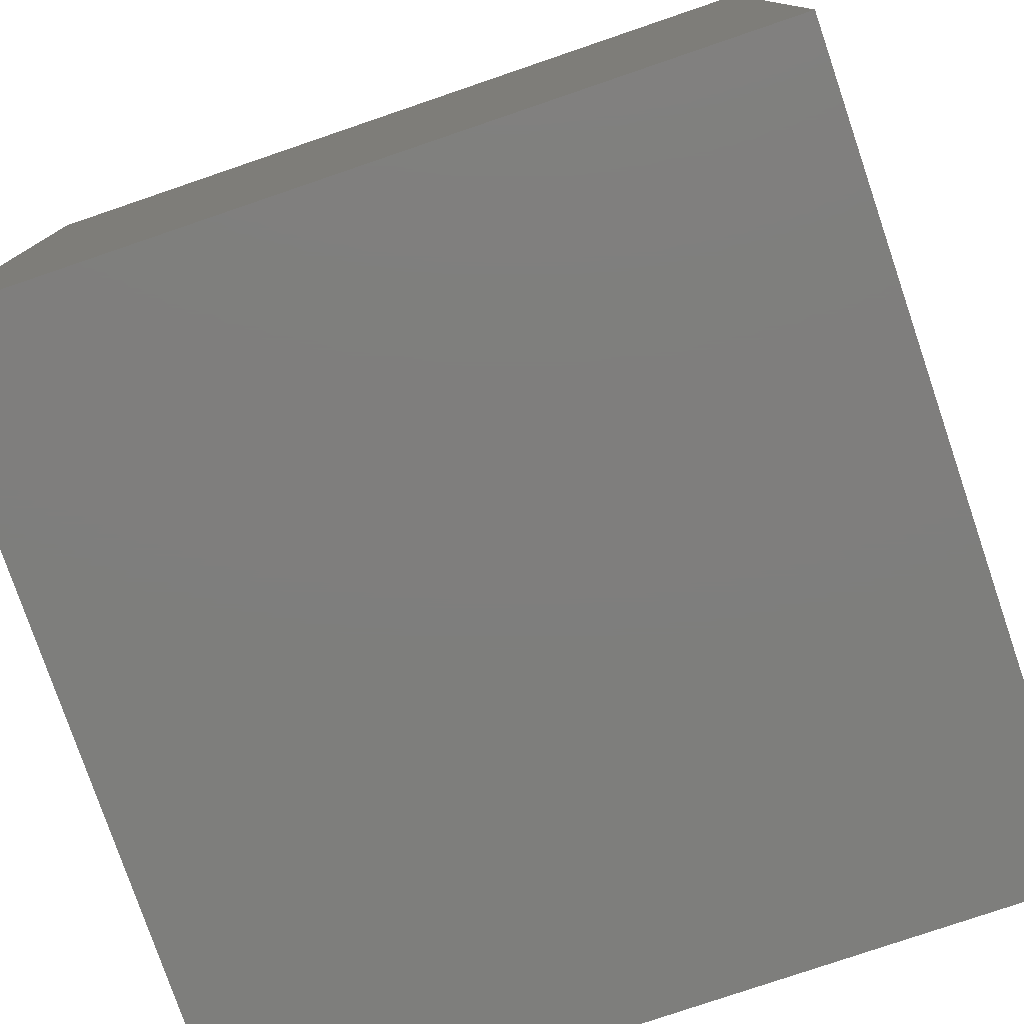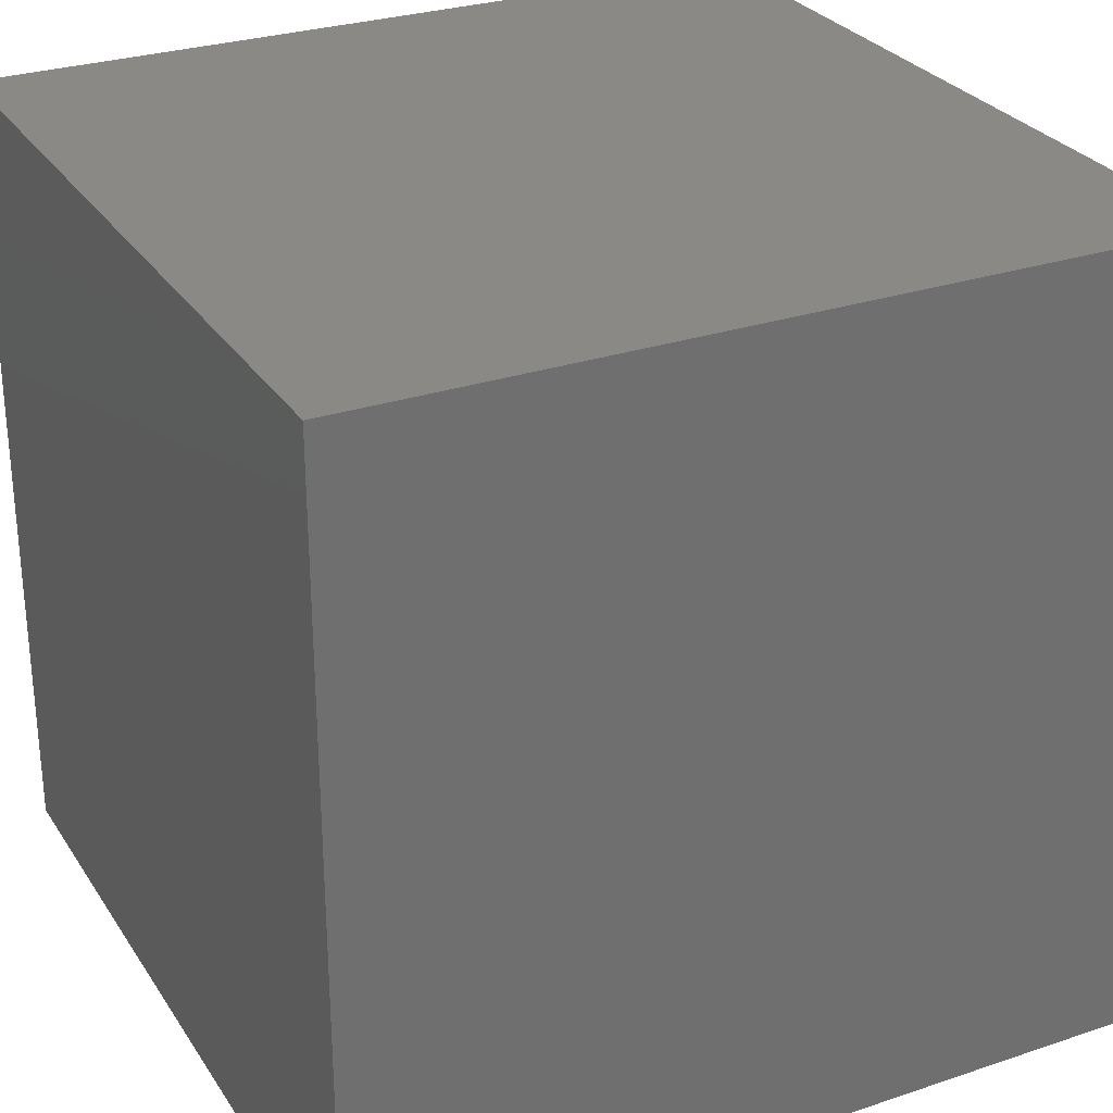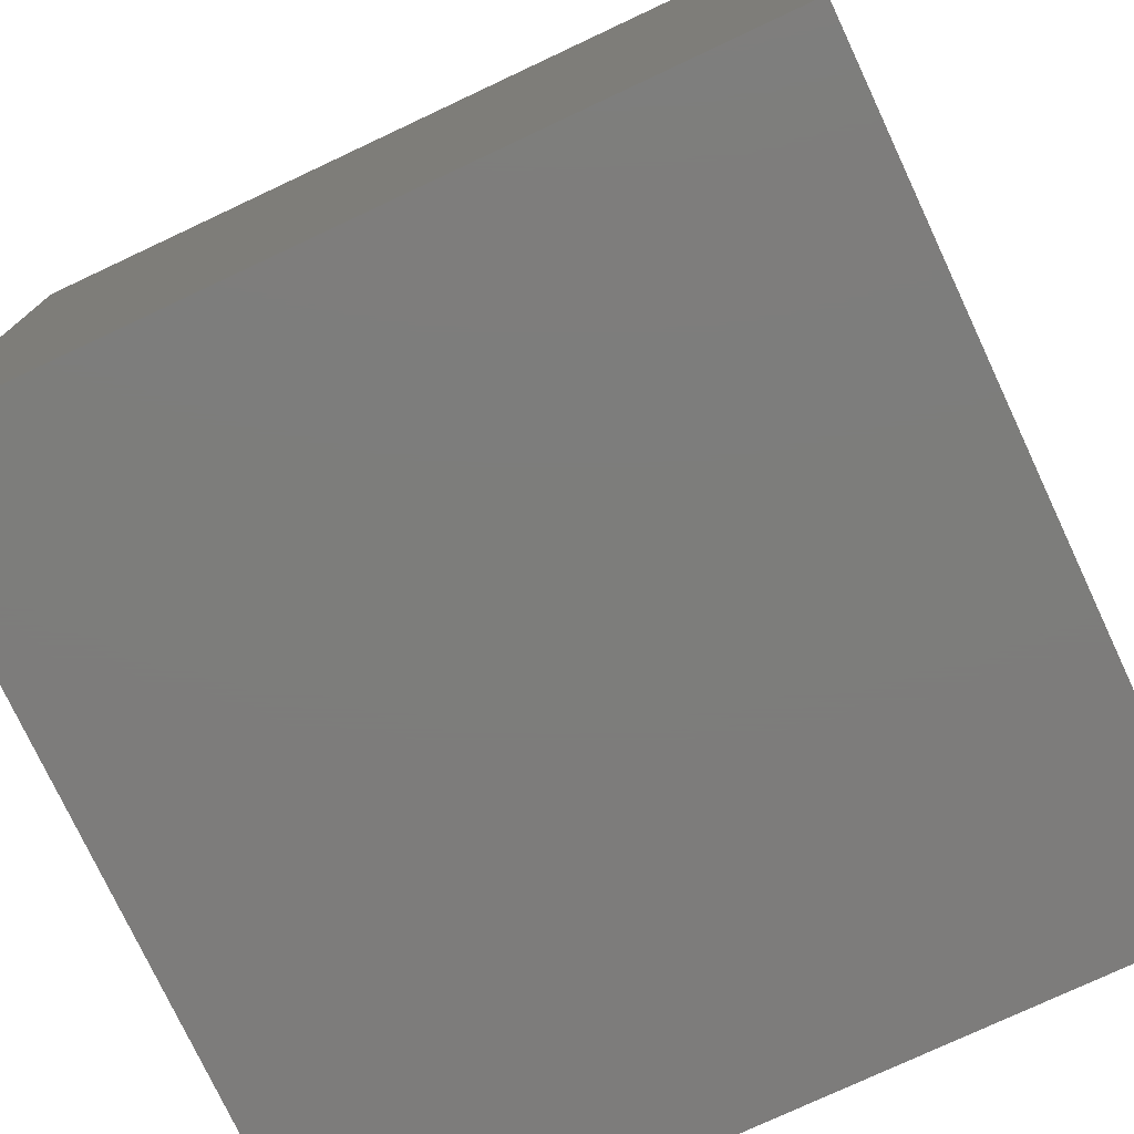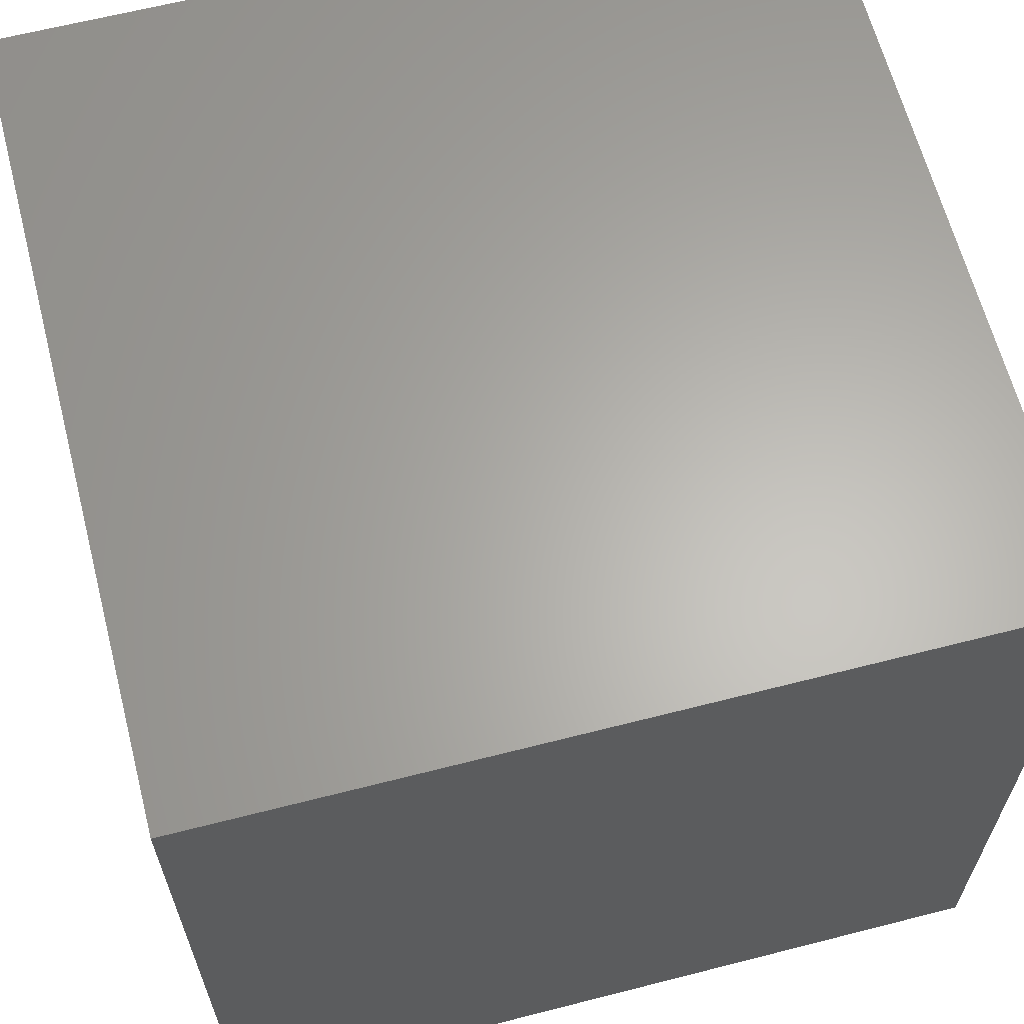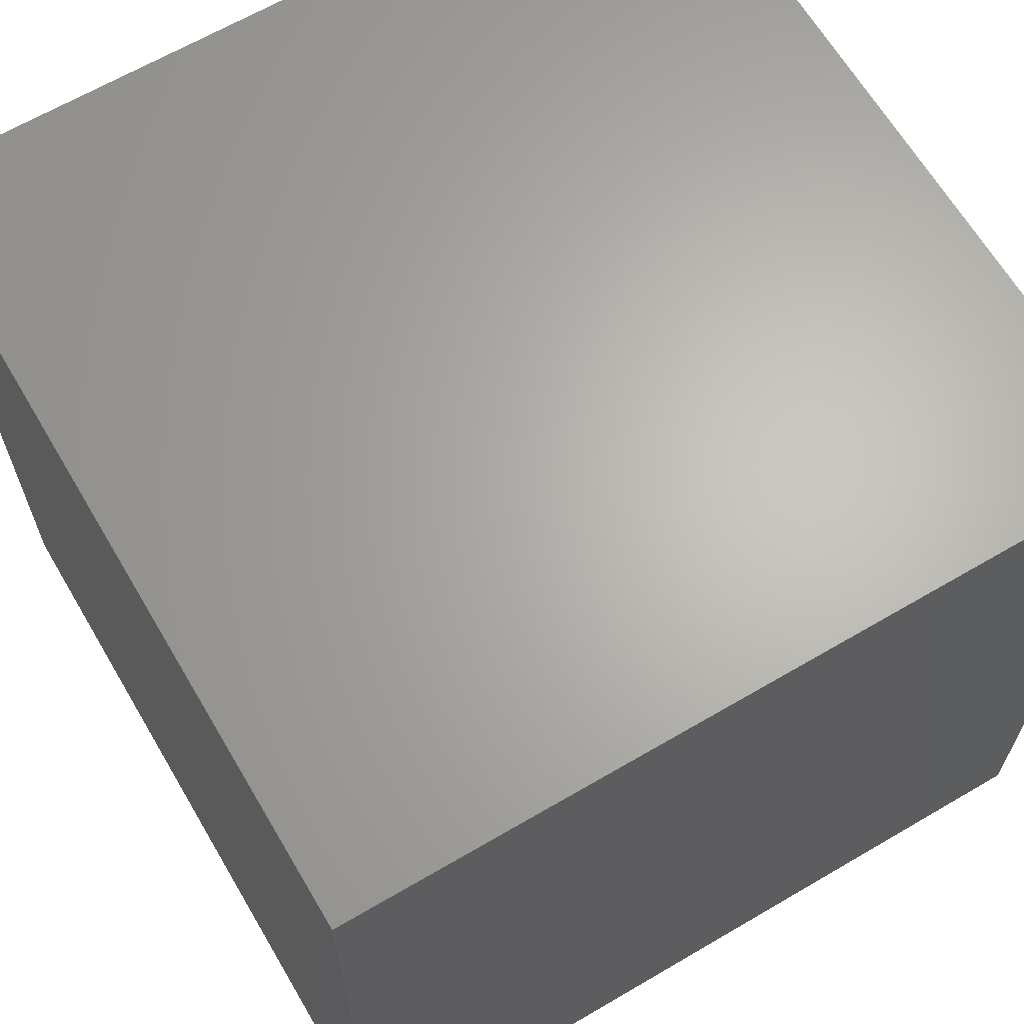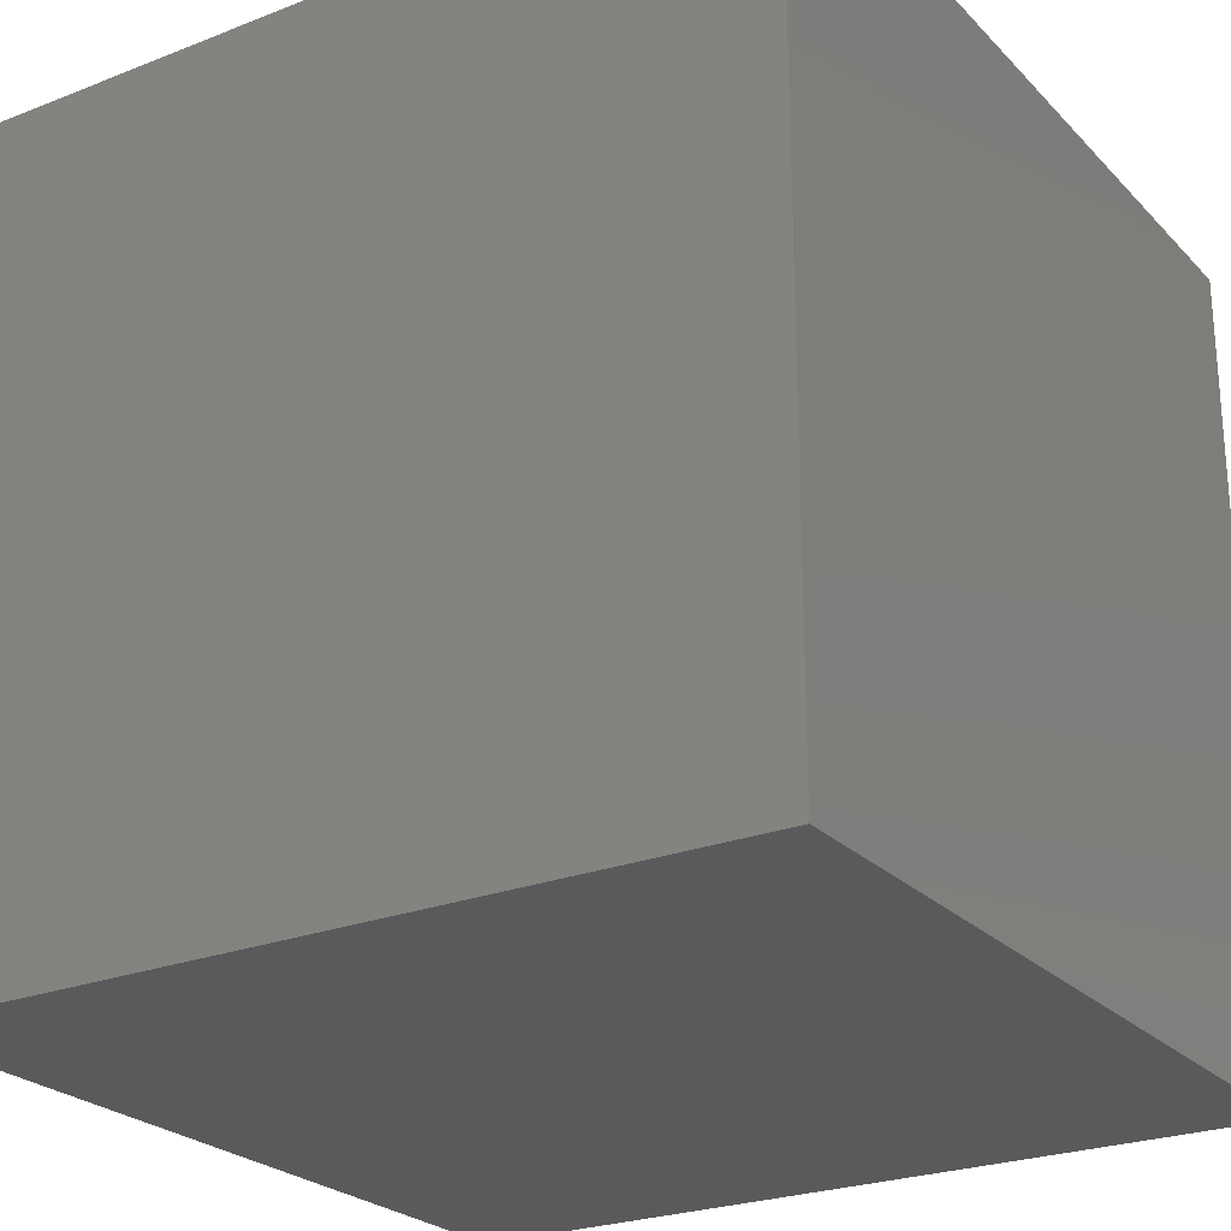
<metadata>
{"format":"stl","ext":"stl","renderer":"f3d","projection":"perspective","resolution":1024,"background":"white","views":[{"elev":-78.1,"azim":-71.2,"up":"+Y"},{"elev":28.5,"azim":-26.7,"up":"+Y"},{"elev":-76.4,"azim":25.1,"up":"+Z"},{"elev":63.7,"azim":-14.5,"up":"+Z"},{"elev":65.2,"azim":149.5,"up":"+Y"},{"elev":-24.8,"azim":32.5,"up":"+Z"}]}
</metadata>
<code>
# stl→obj: 8 verts, 12 faces
v -4 8 -4
v -5 8 -4
v -4 7 -4
v -5 7 -4
v -4 7 -5
v -5 7 -5
v -4 8 -5
v -5 8 -5
f 1 2 3
f 3 2 4
f 5 6 7
f 7 6 8
f 4 6 3
f 3 6 5
f 2 8 4
f 4 8 6
f 1 7 2
f 2 7 8
f 3 5 1
f 1 5 7

</code>
